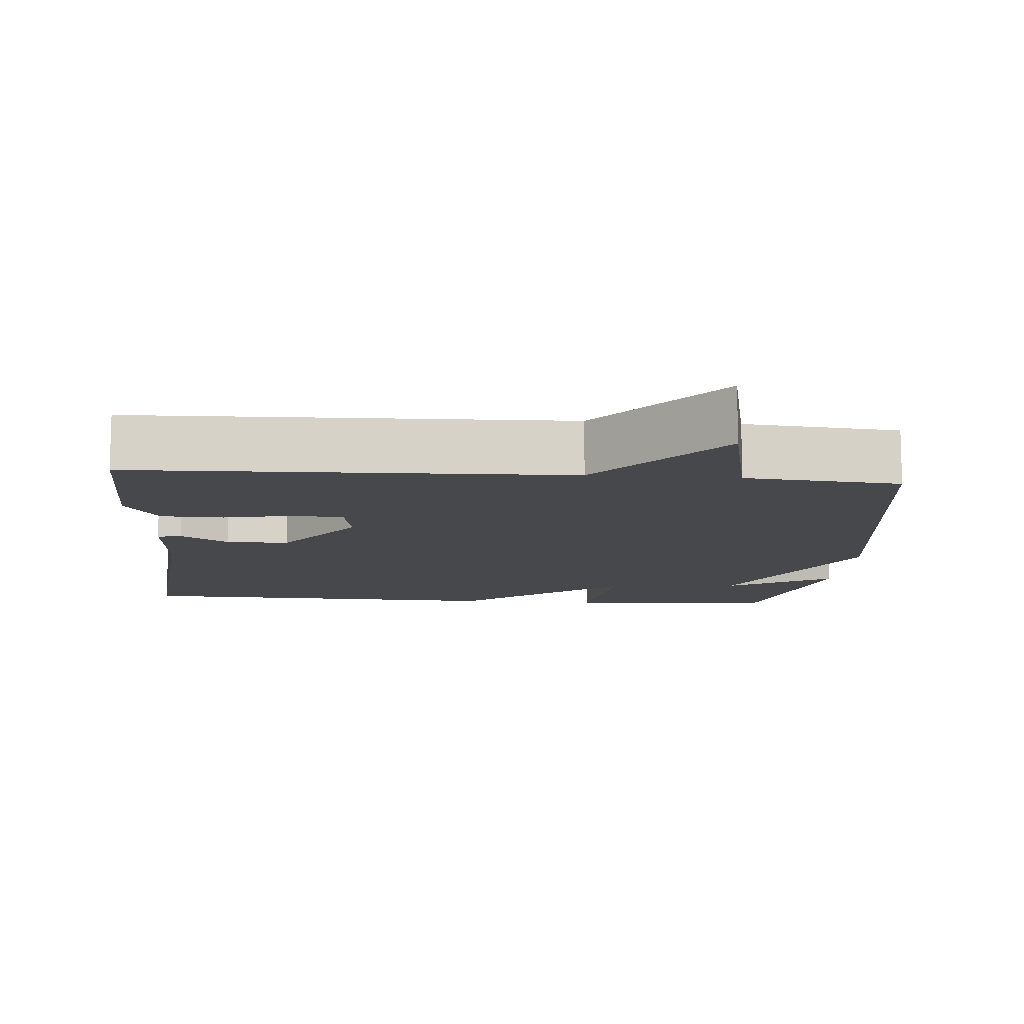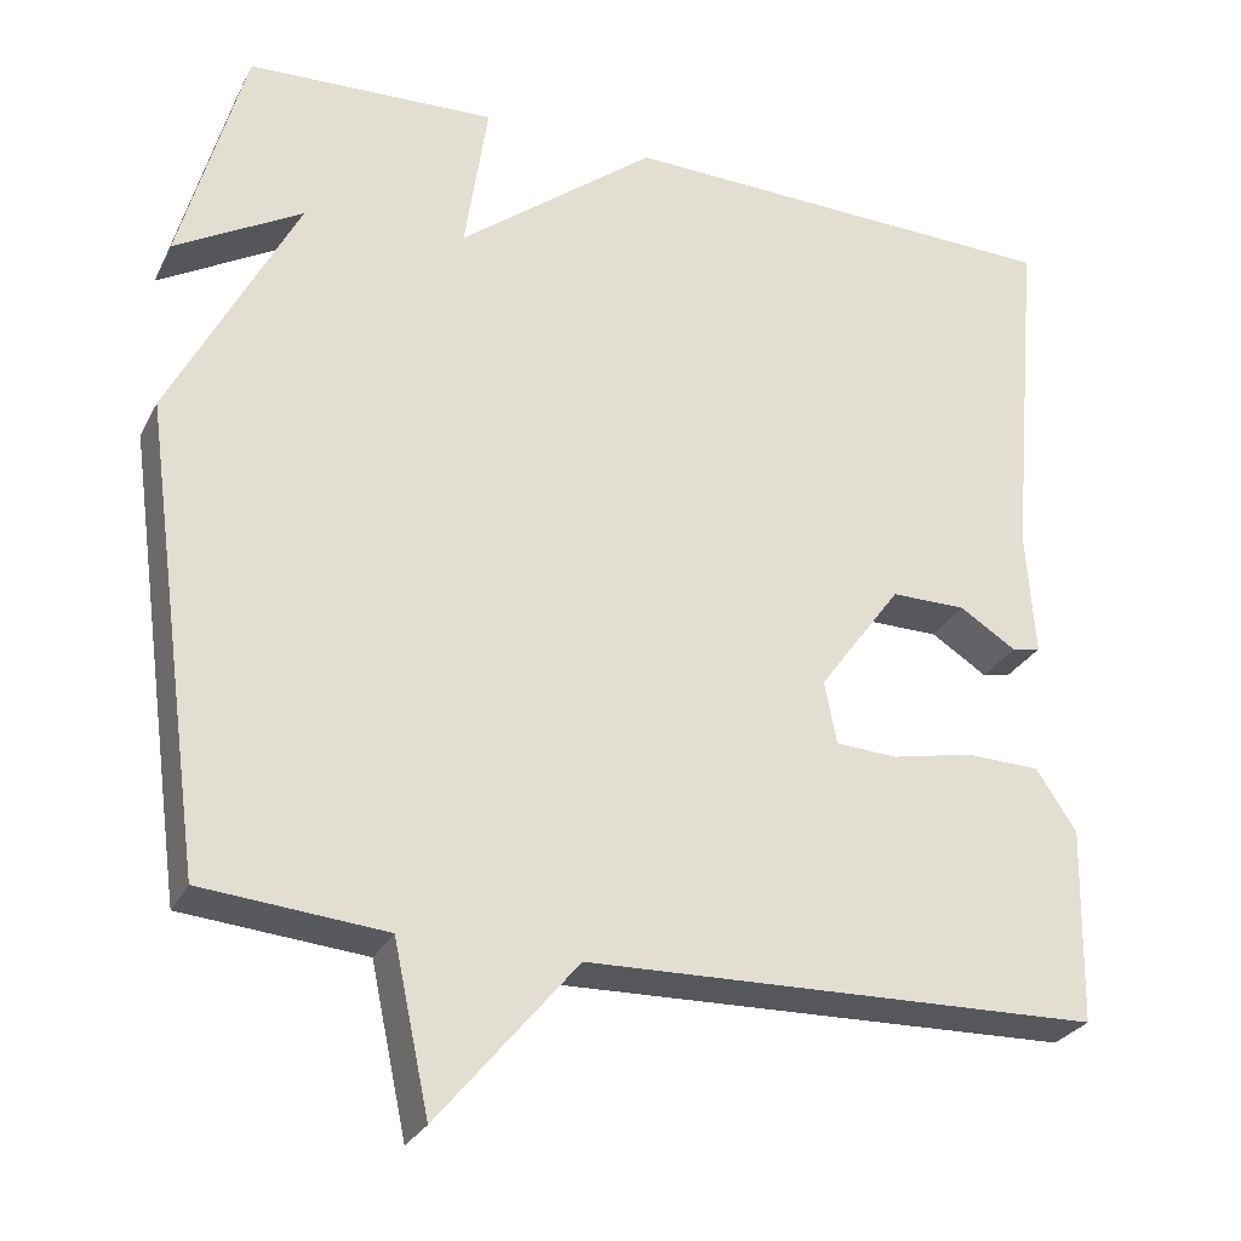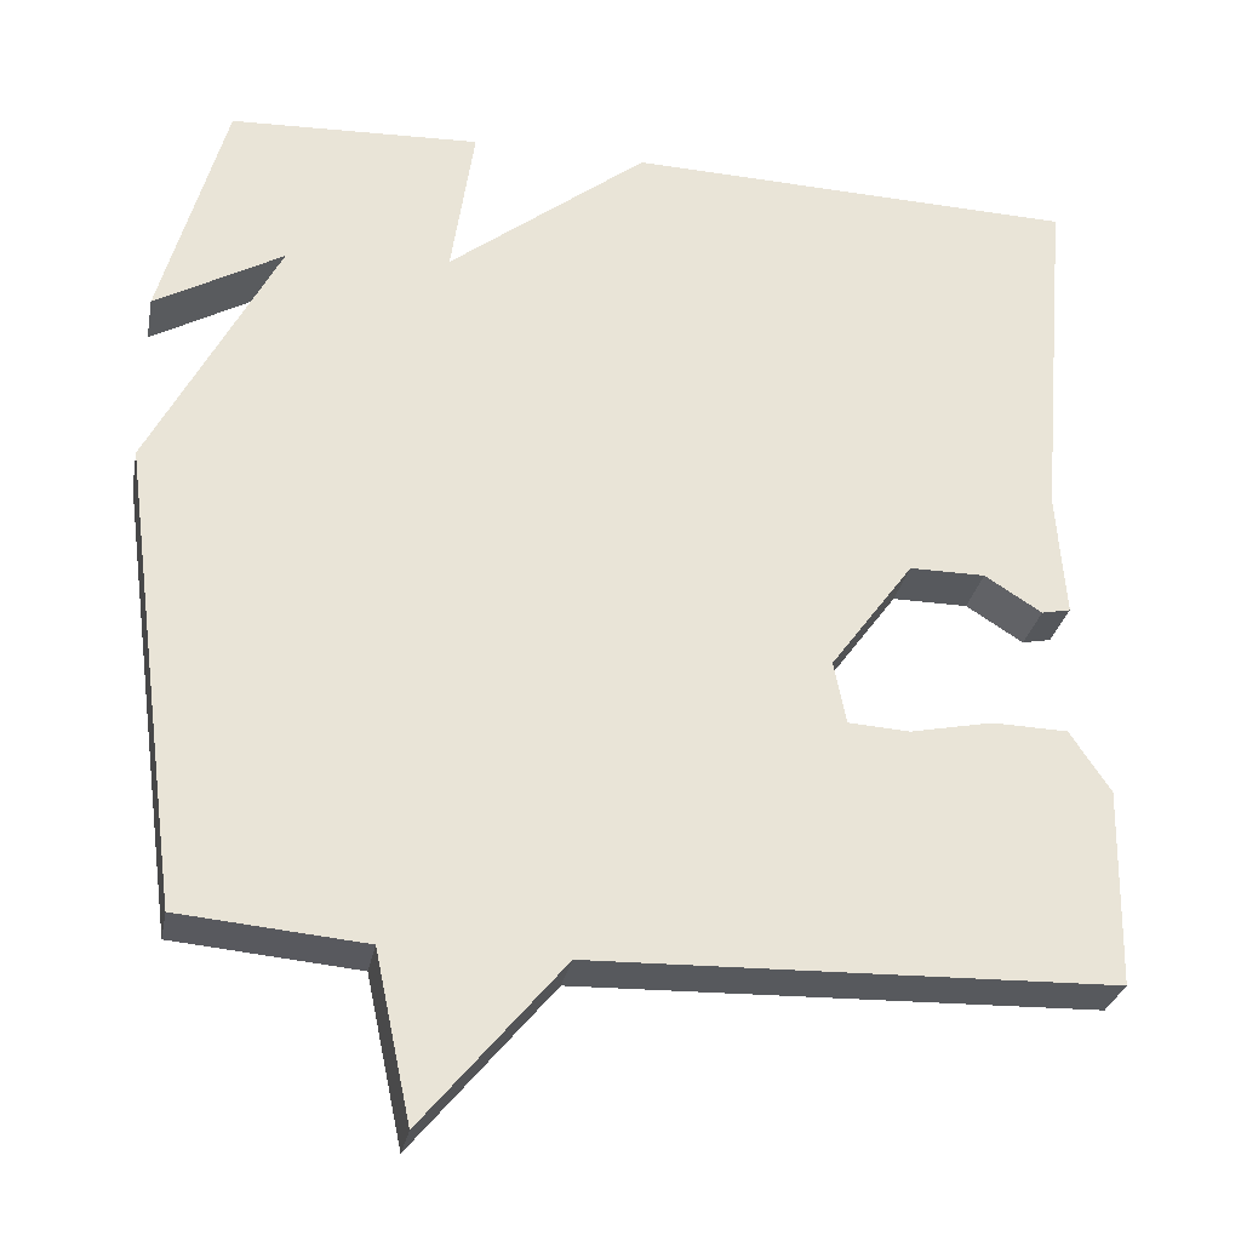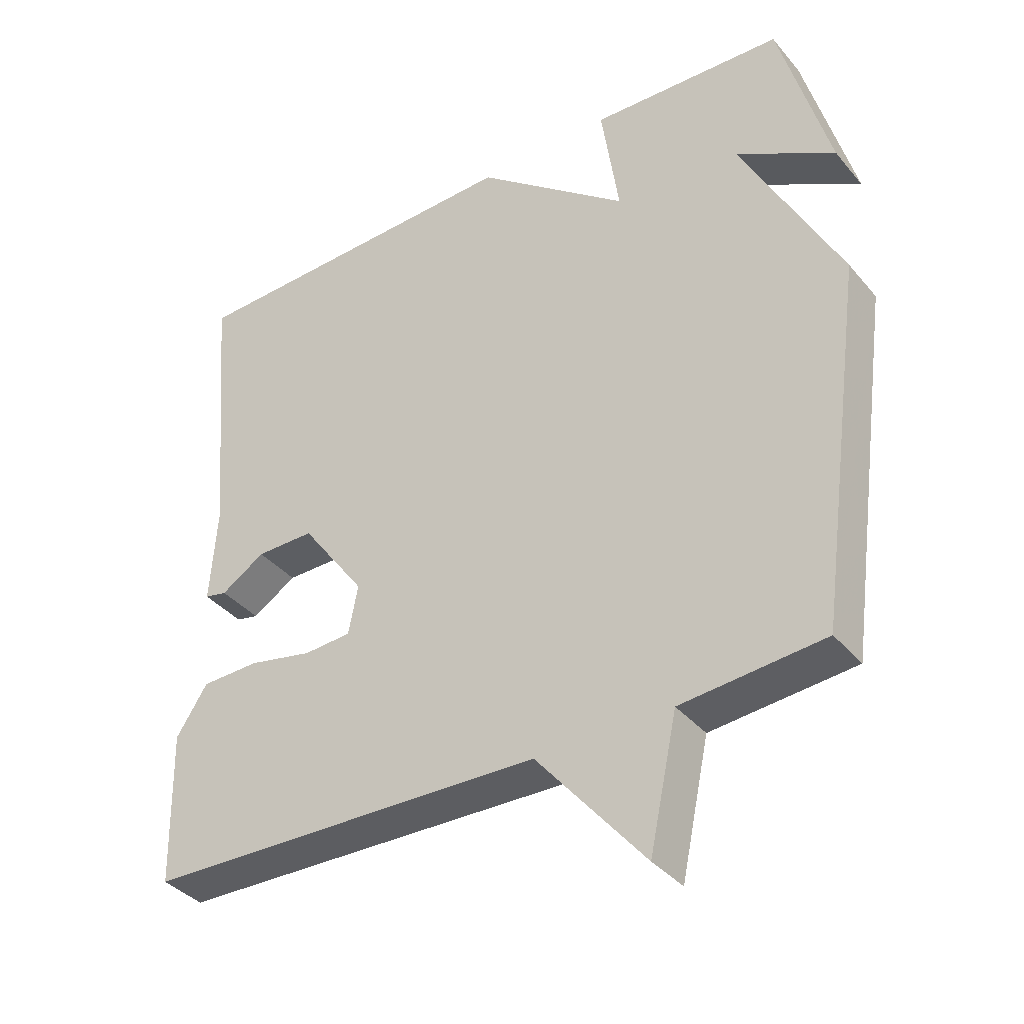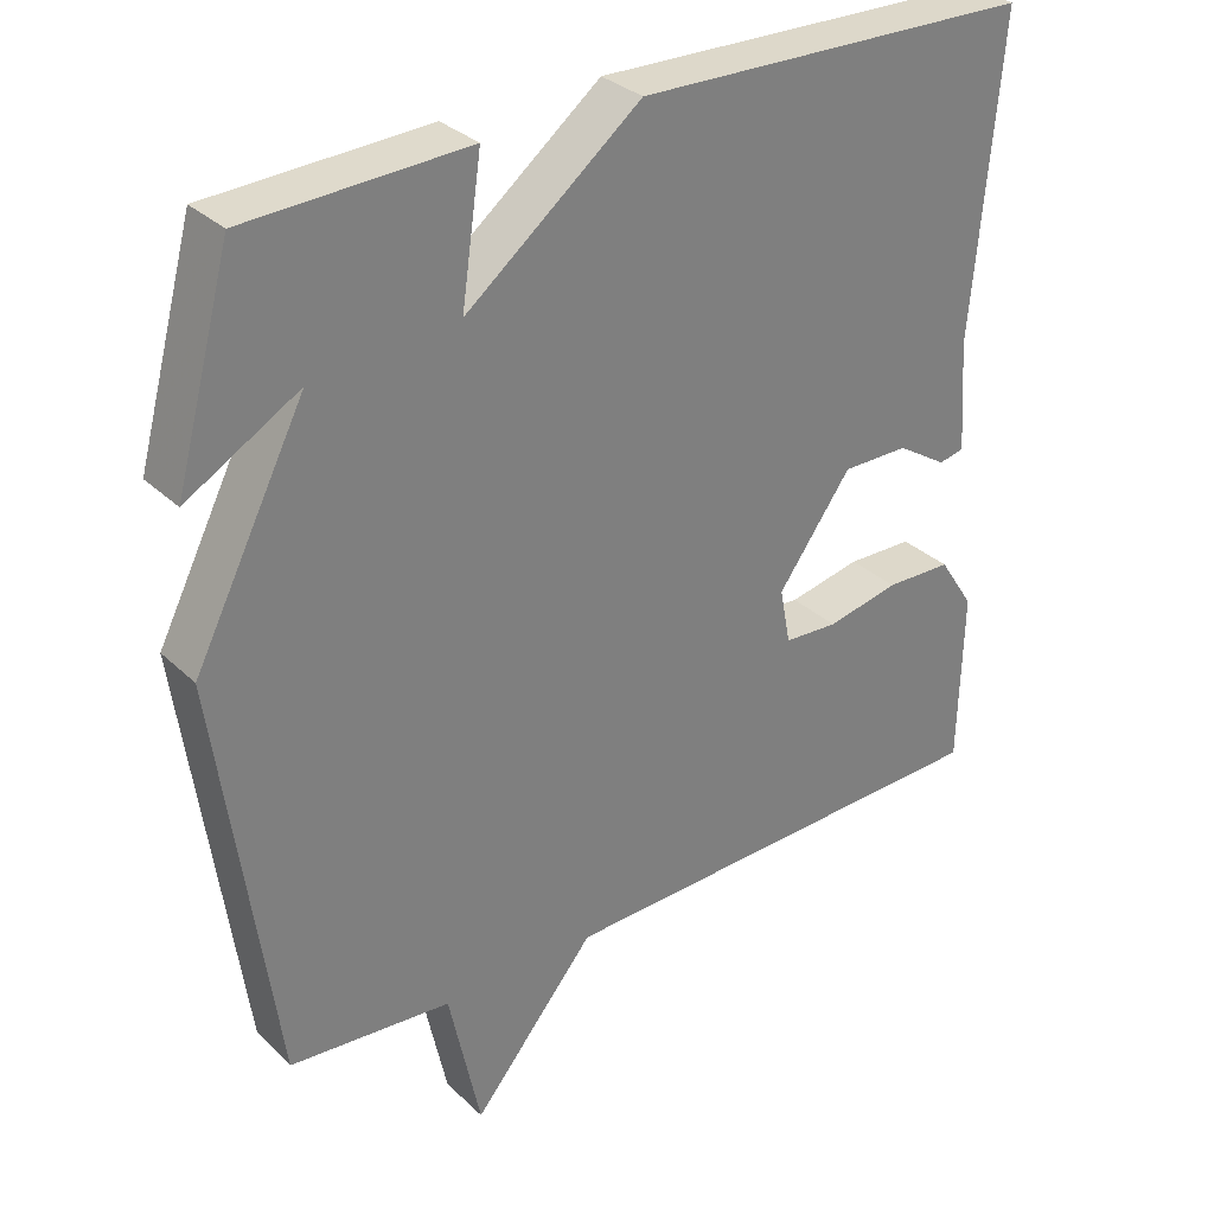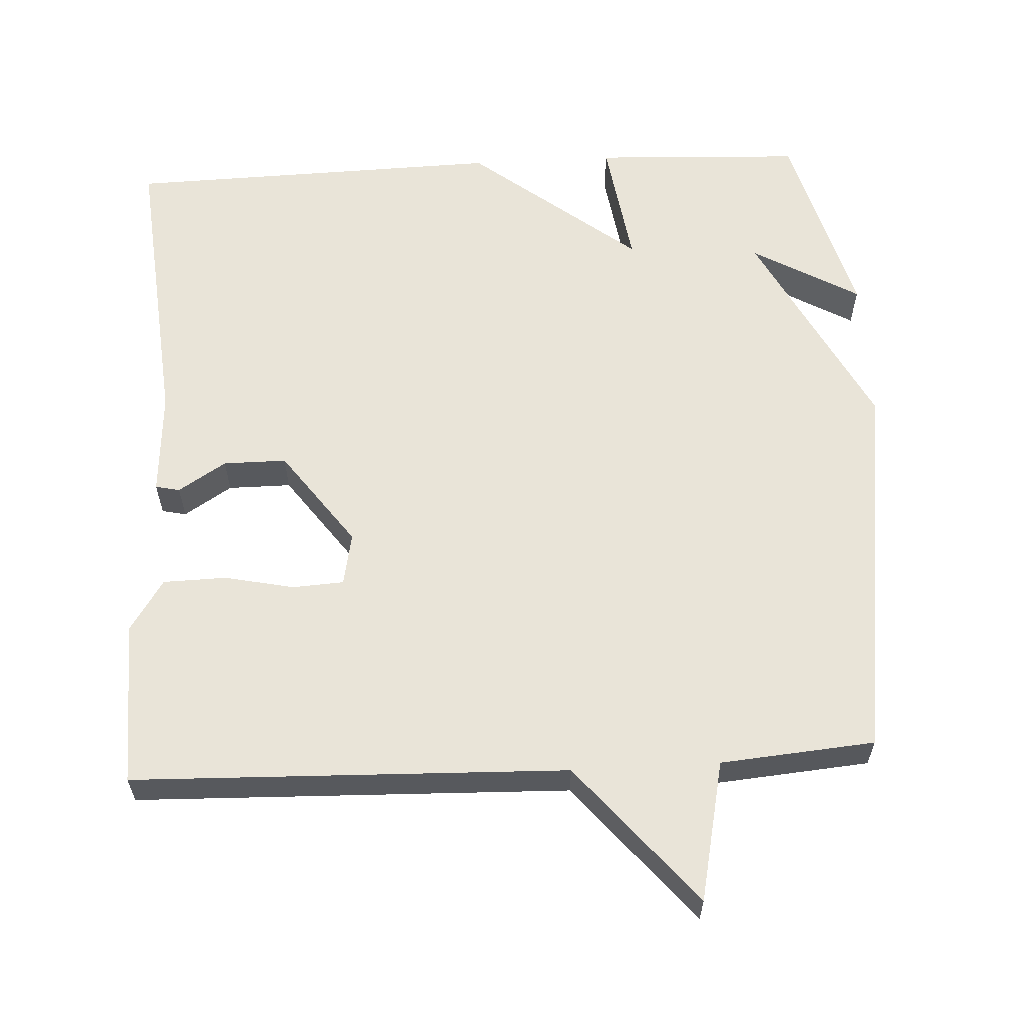
<metadata>
{"format":"obj","ext":"obj","renderer":"f3d","projection":"perspective","resolution":1024,"background":"white","views":[{"elev":-11.2,"azim":175.2,"up":"+Y"},{"elev":-28.1,"azim":-22.5,"up":"+Z"},{"elev":-29.6,"azim":-11.0,"up":"+Z"},{"elev":-37.5,"azim":-145.0,"up":"+Z"},{"elev":31.6,"azim":-37.4,"up":"+Z"},{"elev":60.3,"azim":176.9,"up":"+Y"}]}
</metadata>
<code>
v -0.5 0.07 -0.5
v -0.573 0.07 0.032
v -0.428 0.07 0.316
v -0.573 0.07 0.232
v -0.5 0.07 0.5
v -0.215 0.07 0.513
v -0.241 0.07 0.334
v -0.015 0.07 0.513
v 0.5 0.07 0.5
v 0.464 0.07 0.095
v 0.474 0.07 -0.049
v 0.441 0.07 -0.056
v 0.376 0.07 -0.015
v 0.29 0.07 -0.015
v 0.195 0.07 -0.146
v 0.209 0.07 -0.218
v 0.279 0.07 -0.222
v 0.373 0.07 -0.202
v 0.459 0.07 -0.204
v 0.505 0.07 -0.274
v 0.5 0.07 -0.5
v -0.09 0.07 -0.518
v -0.249 0.07 -0.709
v -0.29 0.07 -0.518
v -0.5 0 -0.5
v -0.573 0 0.032
v -0.428 0 0.316
v -0.573 0 0.232
v -0.5 0 0.5
v -0.215 0 0.513
v -0.241 0 0.334
v -0.015 0 0.513
v 0.5 0 0.5
v 0.464 0 0.095
v 0.474 0 -0.049
v 0.441 0 -0.056
v 0.376 0 -0.015
v 0.29 0 -0.015
v 0.195 0 -0.146
v 0.209 0 -0.218
v 0.279 0 -0.222
v 0.373 0 -0.202
v 0.459 0 -0.204
v 0.505 0 -0.274
v 0.5 0 -0.5
v -0.09 0 -0.518
v -0.249 0 -0.709
v -0.29 0 -0.518
f 22 23 24
f 22 24 1
f 21 22 1
f 20 21 1
f 19 20 1
f 18 19 1
f 17 18 1
f 16 17 1
f 1 2 3
f 16 1 3
f 15 16 3
f 14 15 3
f 13 14 3
f 10 11 12 13
f 9 10 13
f 8 9 13
f 7 8 13
f 7 13 3
f 6 7 3
f 3 4 5 6
f 48 47 46
f 25 48 46
f 25 46 45
f 25 45 44
f 25 44 43
f 25 43 42
f 25 42 41
f 25 41 40
f 27 26 25
f 27 25 40
f 27 40 39
f 27 39 38
f 27 38 37
f 37 36 35 34
f 37 34 33
f 37 33 32
f 37 32 31
f 27 37 31
f 27 31 30
f 30 29 28 27
f 1 25 26 2
f 2 26 27 3
f 3 27 28 4
f 4 28 29 5
f 5 29 30 6
f 6 30 31 7
f 7 31 32 8
f 8 32 33 9
f 9 33 34 10
f 10 34 35 11
f 11 35 36 12
f 12 36 37 13
f 13 37 38 14
f 14 38 39 15
f 15 39 40 16
f 16 40 41 17
f 17 41 42 18
f 18 42 43 19
f 19 43 44 20
f 20 44 45 21
f 21 45 46 22
f 22 46 47 23
f 23 47 48 24
f 24 48 25 1

</code>
